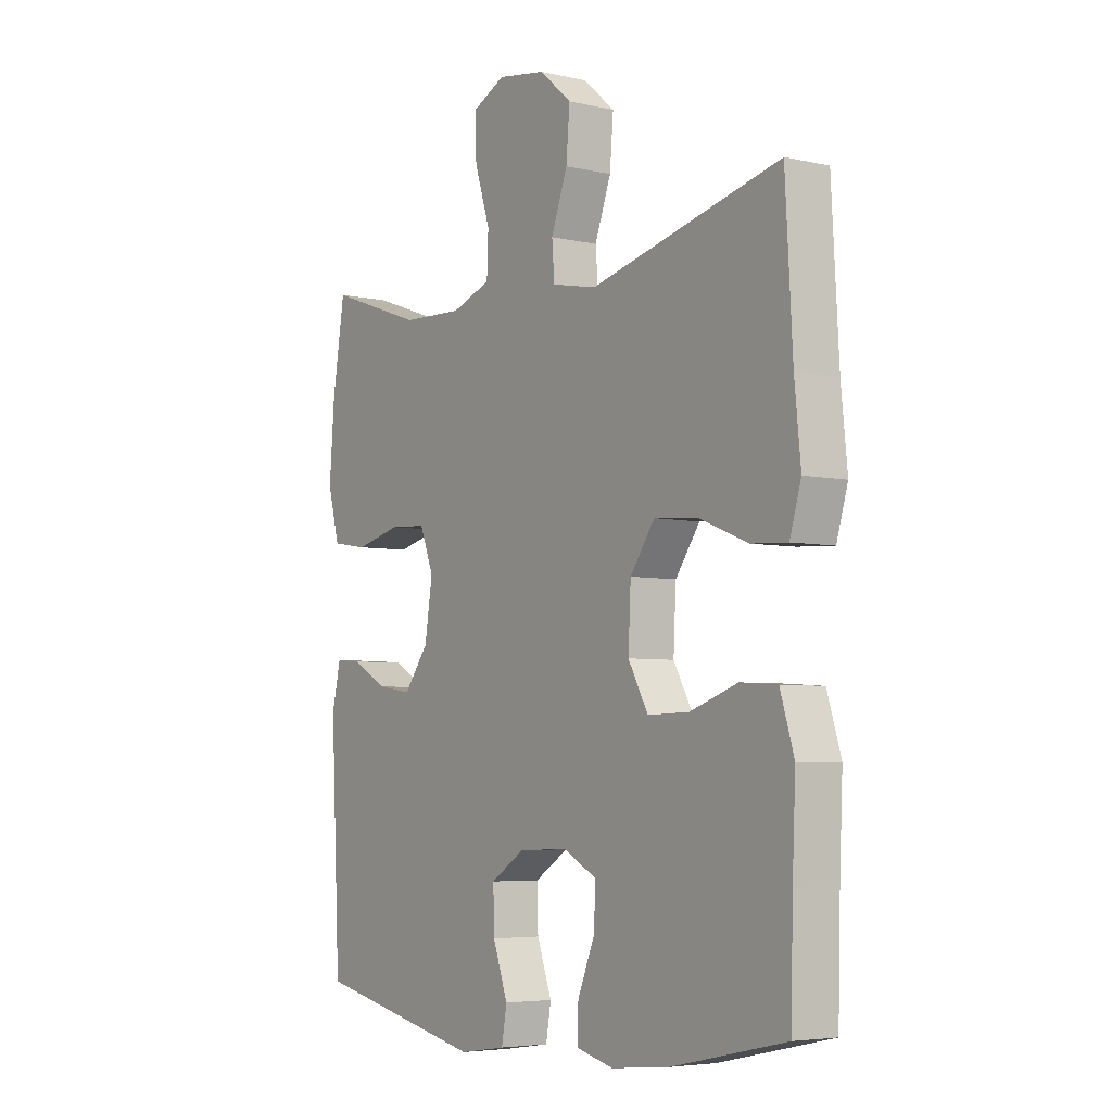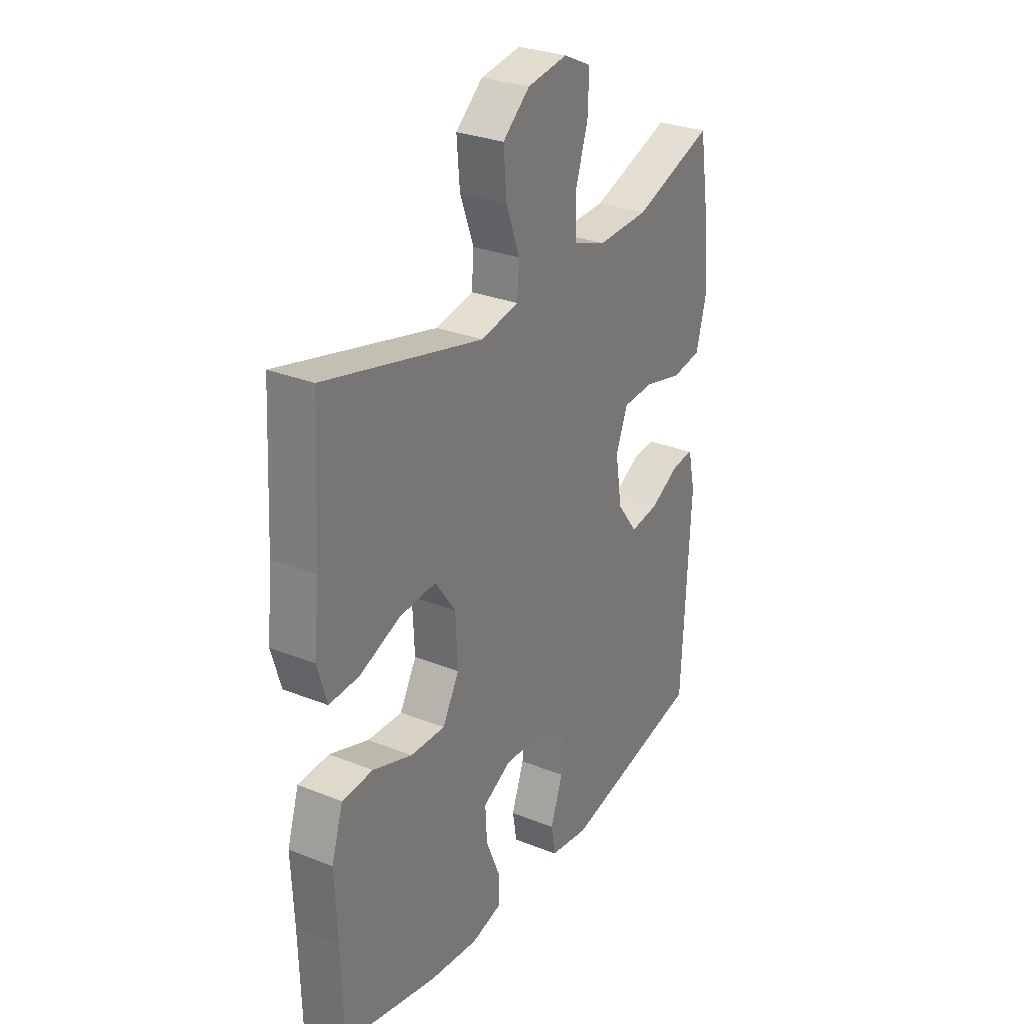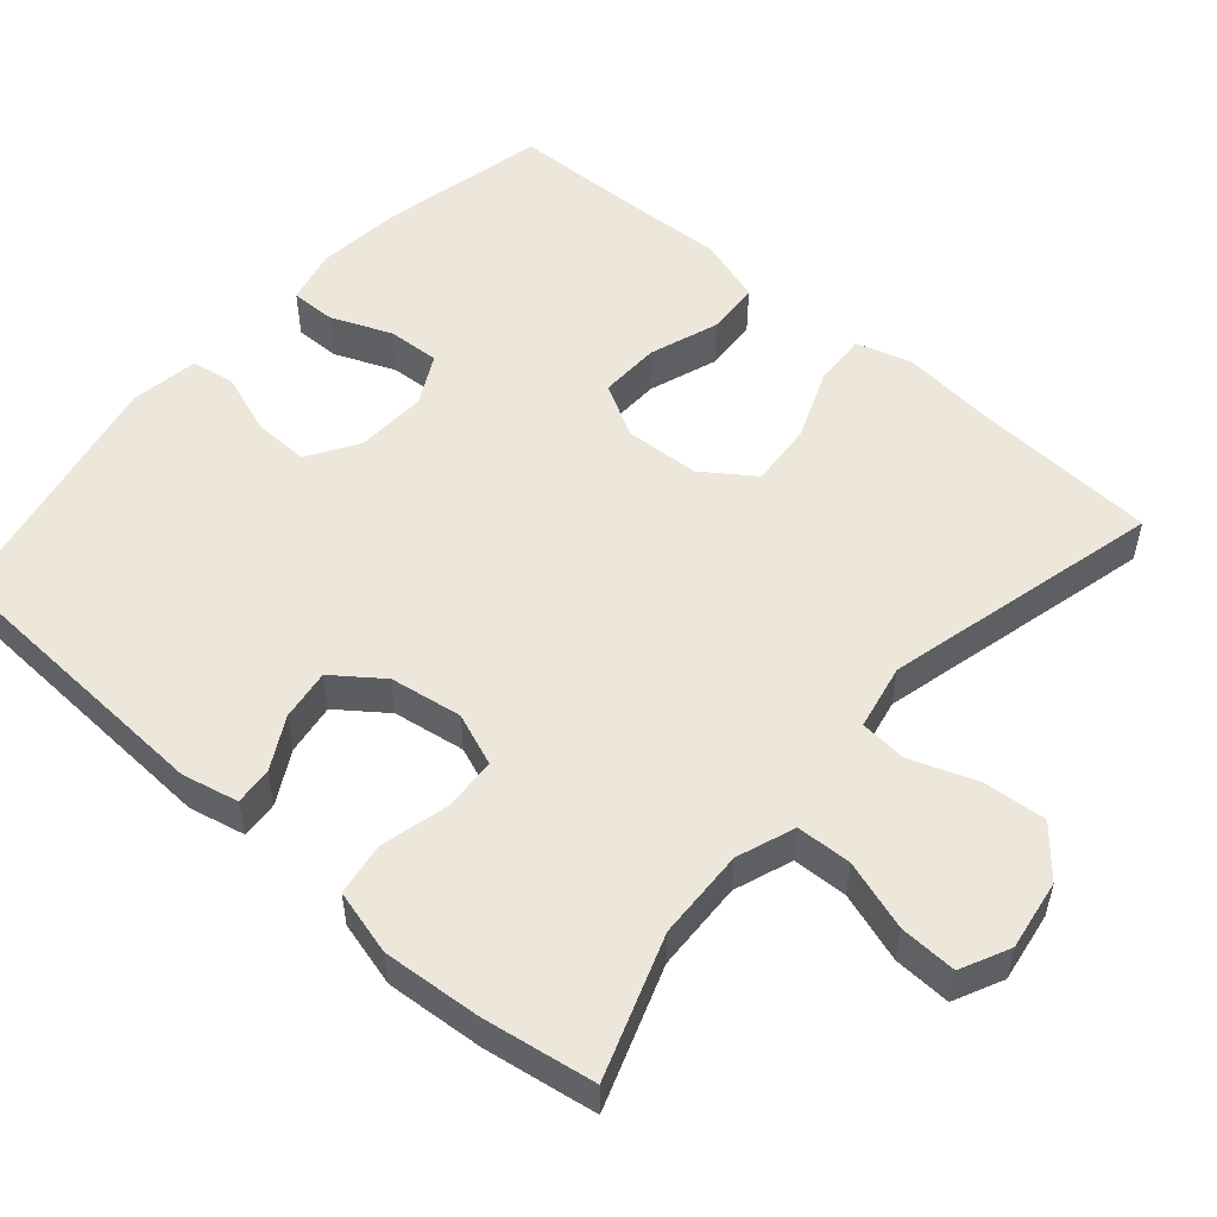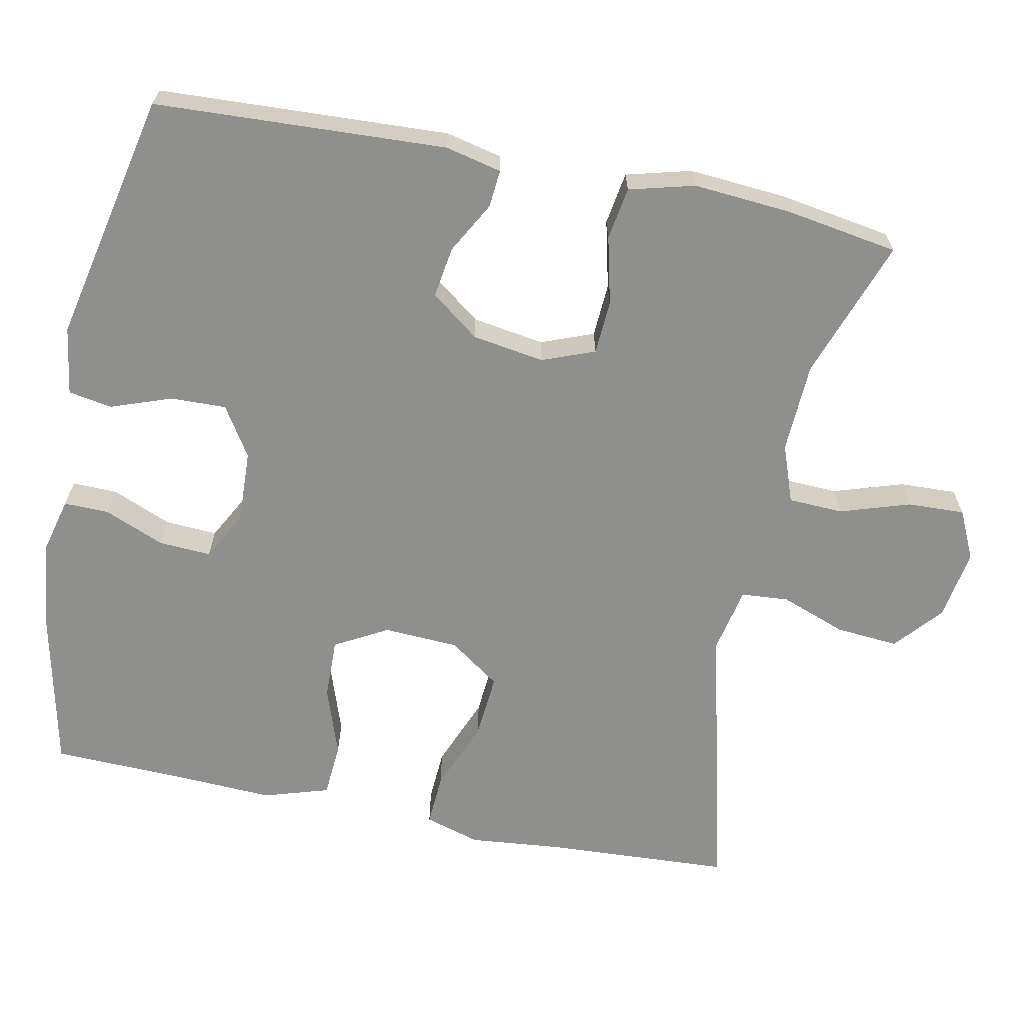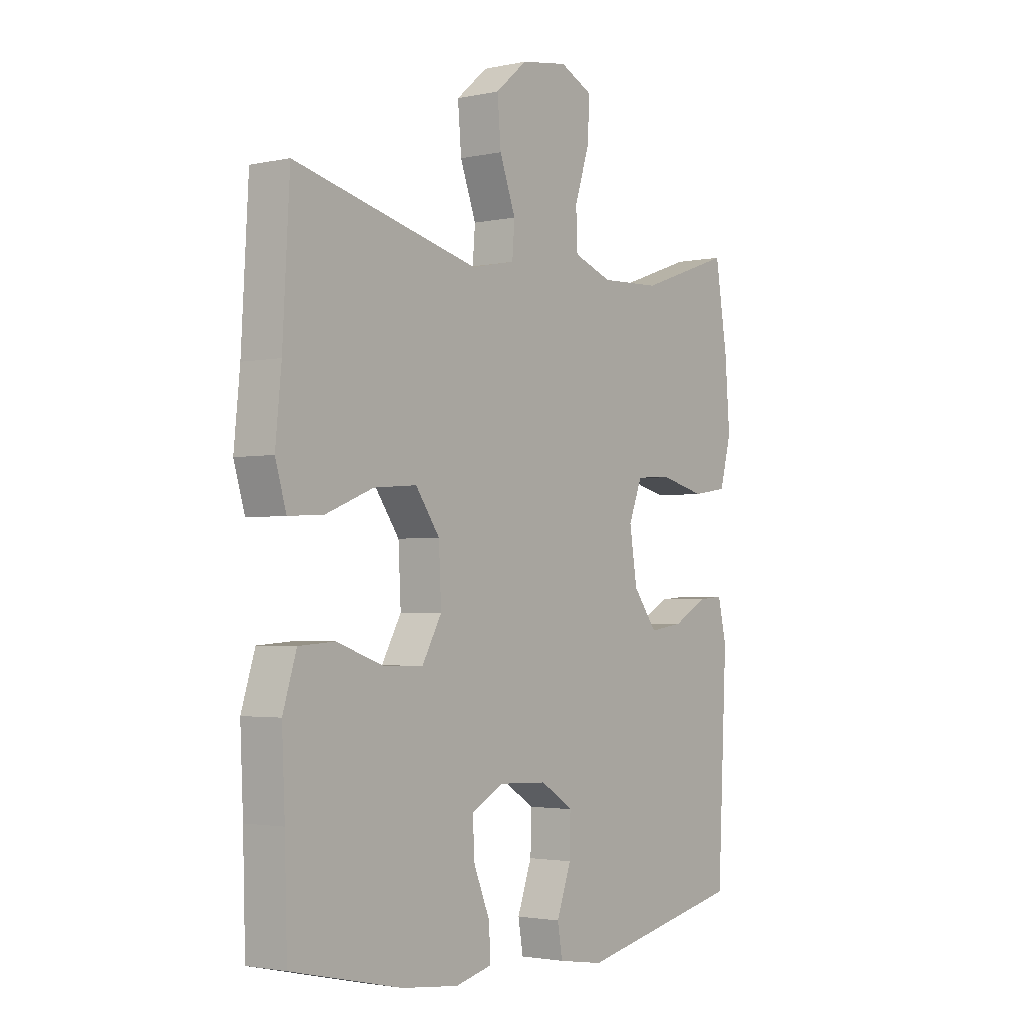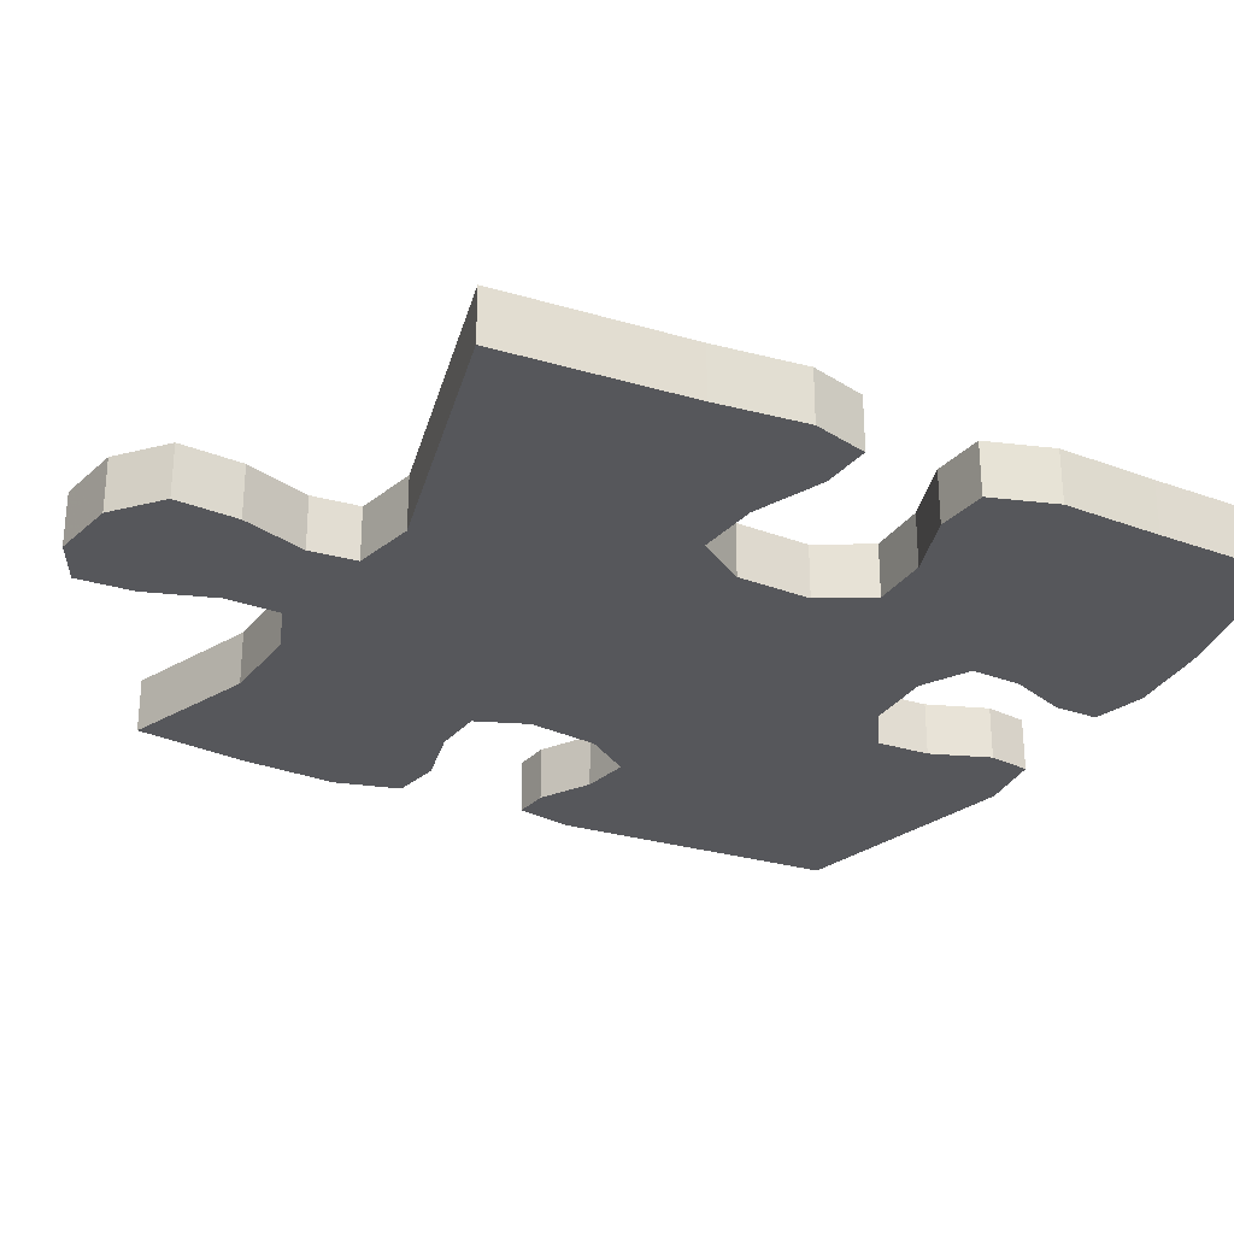
<metadata>
{"format":"obj","ext":"obj","renderer":"f3d","projection":"perspective","resolution":1024,"background":"white","views":[{"elev":-5.1,"azim":54.9,"up":"+Z"},{"elev":29.0,"azim":120.7,"up":"+Z"},{"elev":53.0,"azim":-48.9,"up":"+Y"},{"elev":-65.3,"azim":-101.5,"up":"+Y"},{"elev":-2.5,"azim":126.9,"up":"+Z"},{"elev":-27.4,"azim":62.2,"up":"+Y"}]}
</metadata>
<code>
v -0.5 0.07 -0.5
v -0.519 0.07 -0.113
v -0.502 0.07 -0.038
v -0.452 0.07 -0.042
v -0.383 0.07 -0.08
v -0.315 0.07 -0.09
v -0.267 0.07 -0.026
v -0.252 0.07 0.07
v -0.279 0.07 0.14
v -0.351 0.07 0.144
v -0.441 0.07 0.122
v -0.511 0.07 0.133
v -0.534 0.07 0.22
v -0.524 0.07 0.35
v -0.5 0.07 0.5
v -0.313 0.07 0.434
v -0.193 0.07 0.429
v -0.116 0.07 0.457
v -0.113 0.07 0.53
v -0.143 0.07 0.623
v -0.146 0.07 0.699
v -0.081 0.07 0.73
v 0.013 0.07 0.715
v 0.076 0.07 0.661
v 0.069 0.07 0.577
v 0.037 0.07 0.49
v 0.042 0.07 0.427
v 0.13 0.07 0.409
v 0.5 0.07 0.5
v 0.514 0.07 0.25
v 0.526 0.07 0.13
v 0.504 0.07 0.056
v 0.434 0.07 0.06
v 0.339 0.07 0.098
v 0.253 0.07 0.105
v 0.205 0.07 0.037
v 0.2 0.07 -0.063
v 0.239 0.07 -0.133
v 0.32 0.07 -0.131
v 0.412 0.07 -0.099
v 0.484 0.07 -0.104
v 0.511 0.07 -0.191
v 0.505 0.07 -0.324
v 0.5 0.07 -0.5
v 0.279 0.07 -0.549
v 0.165 0.07 -0.561
v 0.093 0.07 -0.543
v 0.094 0.07 -0.483
v 0.127 0.07 -0.403
v 0.131 0.07 -0.333
v 0.065 0.07 -0.298
v -0.031 0.07 -0.302
v -0.097 0.07 -0.344
v -0.095 0.07 -0.418
v -0.066 0.07 -0.499
v -0.076 0.07 -0.557
v -0.167 0.07 -0.571
v -0.5 0 -0.5
v -0.519 0 -0.113
v -0.502 0 -0.038
v -0.452 0 -0.042
v -0.383 0 -0.08
v -0.315 0 -0.09
v -0.267 0 -0.026
v -0.252 0 0.07
v -0.279 0 0.14
v -0.351 0 0.144
v -0.441 0 0.122
v -0.511 0 0.133
v -0.534 0 0.22
v -0.524 0 0.35
v -0.5 0 0.5
v -0.313 0 0.434
v -0.193 0 0.429
v -0.116 0 0.457
v -0.113 0 0.53
v -0.143 0 0.623
v -0.146 0 0.699
v -0.081 0 0.73
v 0.013 0 0.715
v 0.076 0 0.661
v 0.069 0 0.577
v 0.037 0 0.49
v 0.042 0 0.427
v 0.13 0 0.409
v 0.5 0 0.5
v 0.514 0 0.25
v 0.526 0 0.13
v 0.504 0 0.056
v 0.434 0 0.06
v 0.339 0 0.098
v 0.253 0 0.105
v 0.205 0 0.037
v 0.2 0 -0.063
v 0.239 0 -0.133
v 0.32 0 -0.131
v 0.412 0 -0.099
v 0.484 0 -0.104
v 0.511 0 -0.191
v 0.505 0 -0.324
v 0.5 0 -0.5
v 0.279 0 -0.549
v 0.165 0 -0.561
v 0.093 0 -0.543
v 0.094 0 -0.483
v 0.127 0 -0.403
v 0.131 0 -0.333
v 0.065 0 -0.298
v -0.031 0 -0.302
v -0.097 0 -0.344
v -0.095 0 -0.418
v -0.066 0 -0.499
v -0.076 0 -0.557
v -0.167 0 -0.571
f 54 55 56 57
f 53 54 57 1
f 52 53 1 2
f 51 52 2 3
f 46 47 48 49
f 46 49 50
f 43 44 45 46
f 43 46 50
f 42 43 50 51
f 39 40 41 42
f 38 39 42 51
f 31 32 33 34
f 30 31 34 35
f 28 29 30 35
f 27 28 35 36
f 23 24 25 26
f 23 26 27
f 22 23 27
f 19 20 21 22
f 18 19 22 27
f 17 18 27 36
f 13 14 15 16
f 10 11 12 13
f 9 10 13 16
f 8 9 16 17
f 3 4 5
f 51 3 5
f 51 5 6
f 37 38 51 6
f 36 37 6 7
f 7 8 17 36
f 114 113 112 111
f 58 114 111 110
f 59 58 110 109
f 60 59 109 108
f 106 105 104 103
f 107 106 103
f 103 102 101 100
f 107 103 100
f 108 107 100 99
f 99 98 97 96
f 108 99 96 95
f 91 90 89 88
f 92 91 88 87
f 92 87 86 85
f 93 92 85 84
f 83 82 81 80
f 84 83 80
f 84 80 79
f 79 78 77 76
f 84 79 76 75
f 93 84 75 74
f 73 72 71 70
f 70 69 68 67
f 73 70 67 66
f 74 73 66 65
f 62 61 60
f 62 60 108
f 63 62 108
f 63 108 95 94
f 64 63 94 93
f 93 74 65 64
f 1 58 59 2
f 2 59 60 3
f 3 60 61 4
f 4 61 62 5
f 5 62 63 6
f 6 63 64 7
f 7 64 65 8
f 8 65 66 9
f 9 66 67 10
f 10 67 68 11
f 11 68 69 12
f 12 69 70 13
f 13 70 71 14
f 14 71 72 15
f 15 72 73 16
f 16 73 74 17
f 17 74 75 18
f 18 75 76 19
f 19 76 77 20
f 20 77 78 21
f 21 78 79 22
f 22 79 80 23
f 23 80 81 24
f 24 81 82 25
f 25 82 83 26
f 26 83 84 27
f 27 84 85 28
f 28 85 86 29
f 29 86 87 30
f 30 87 88 31
f 31 88 89 32
f 32 89 90 33
f 33 90 91 34
f 34 91 92 35
f 35 92 93 36
f 36 93 94 37
f 37 94 95 38
f 38 95 96 39
f 39 96 97 40
f 40 97 98 41
f 41 98 99 42
f 42 99 100 43
f 43 100 101 44
f 44 101 102 45
f 45 102 103 46
f 46 103 104 47
f 47 104 105 48
f 48 105 106 49
f 49 106 107 50
f 50 107 108 51
f 51 108 109 52
f 52 109 110 53
f 53 110 111 54
f 54 111 112 55
f 55 112 113 56
f 56 113 114 57
f 57 114 58 1

</code>
